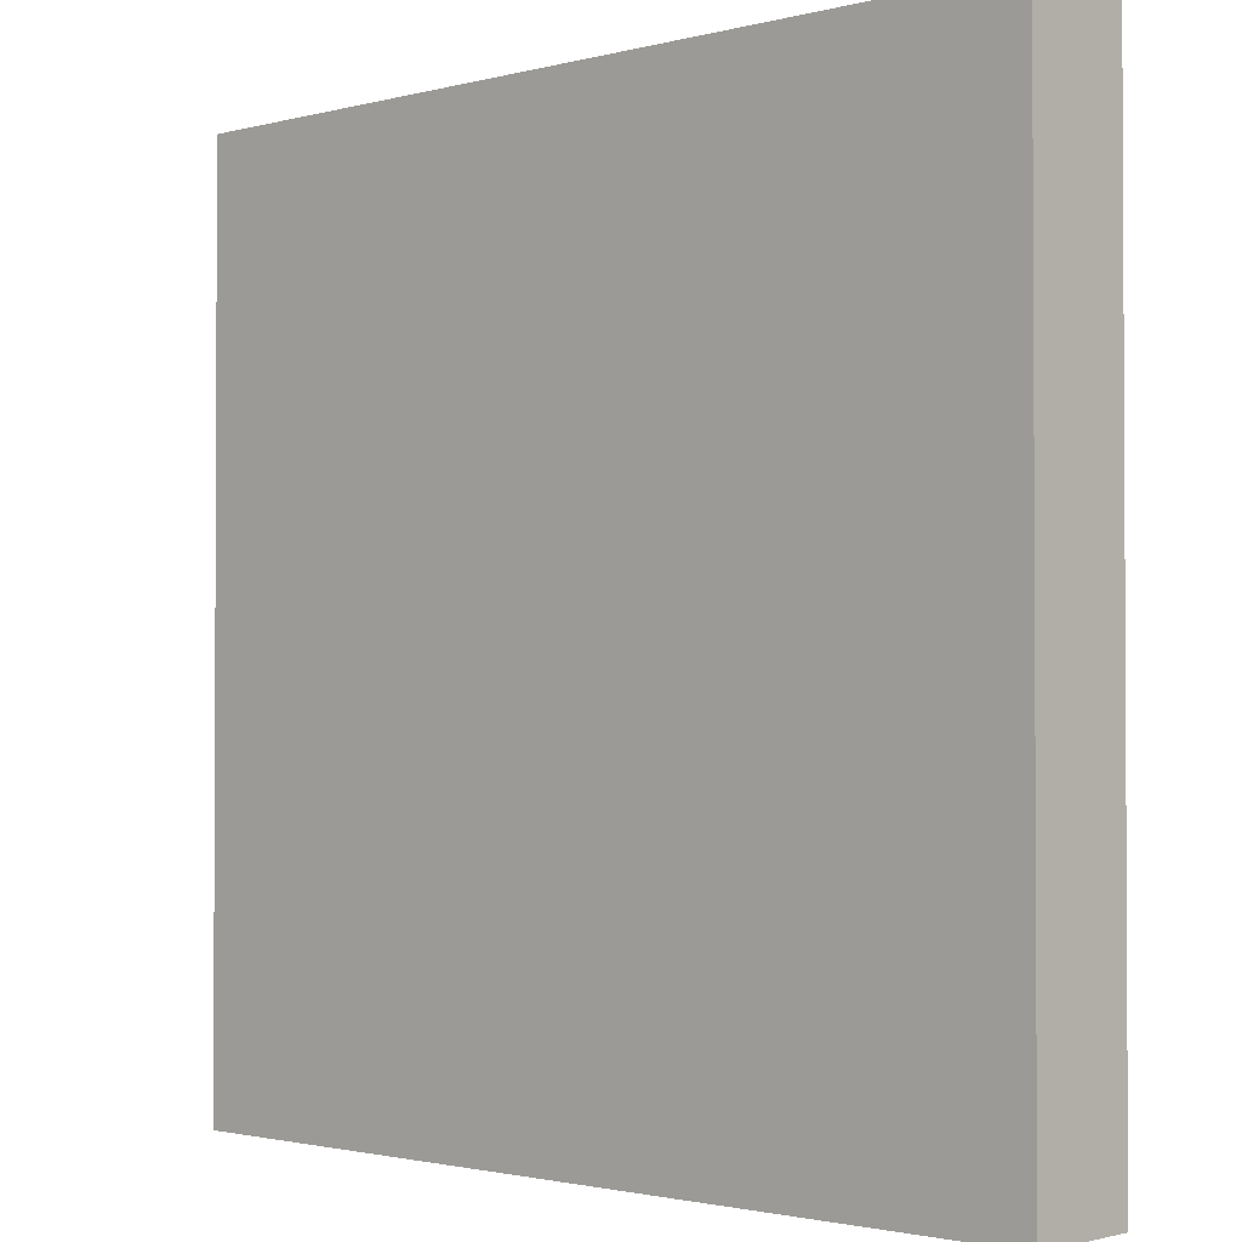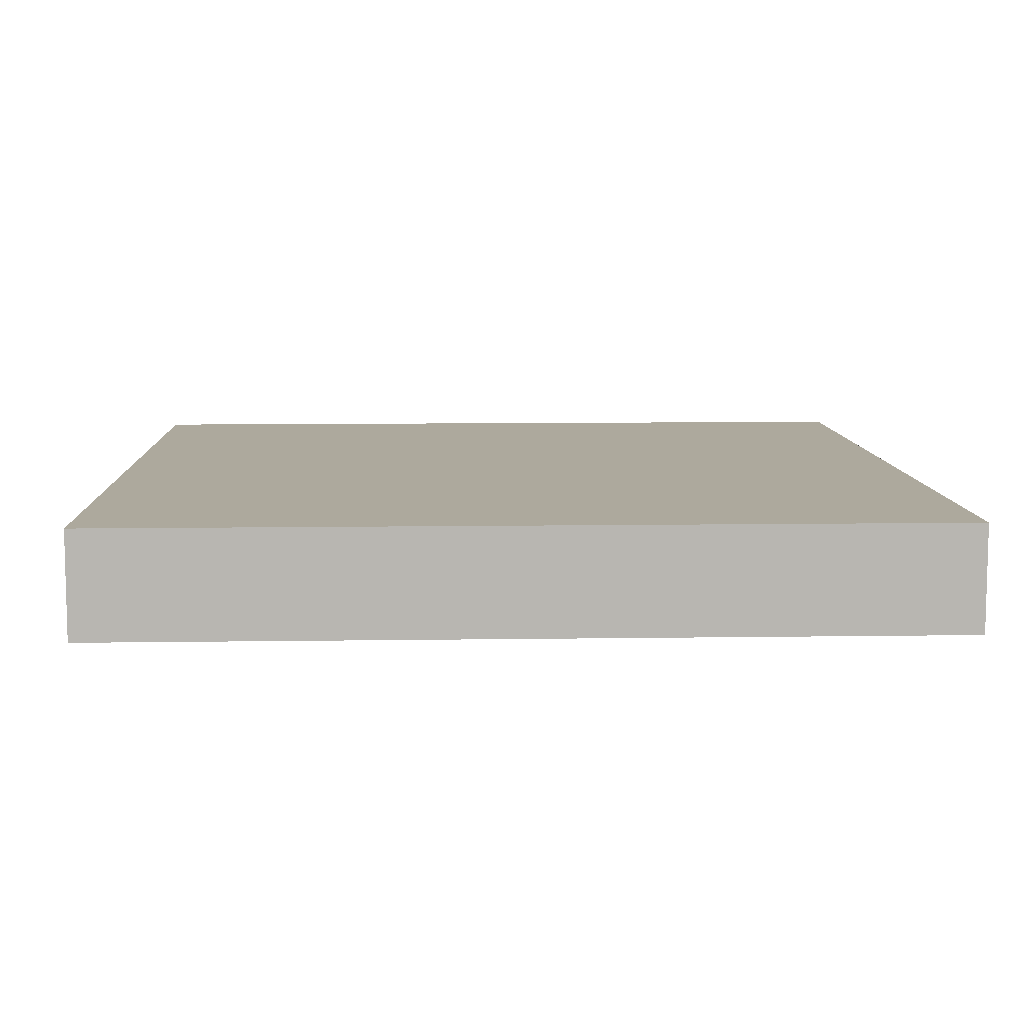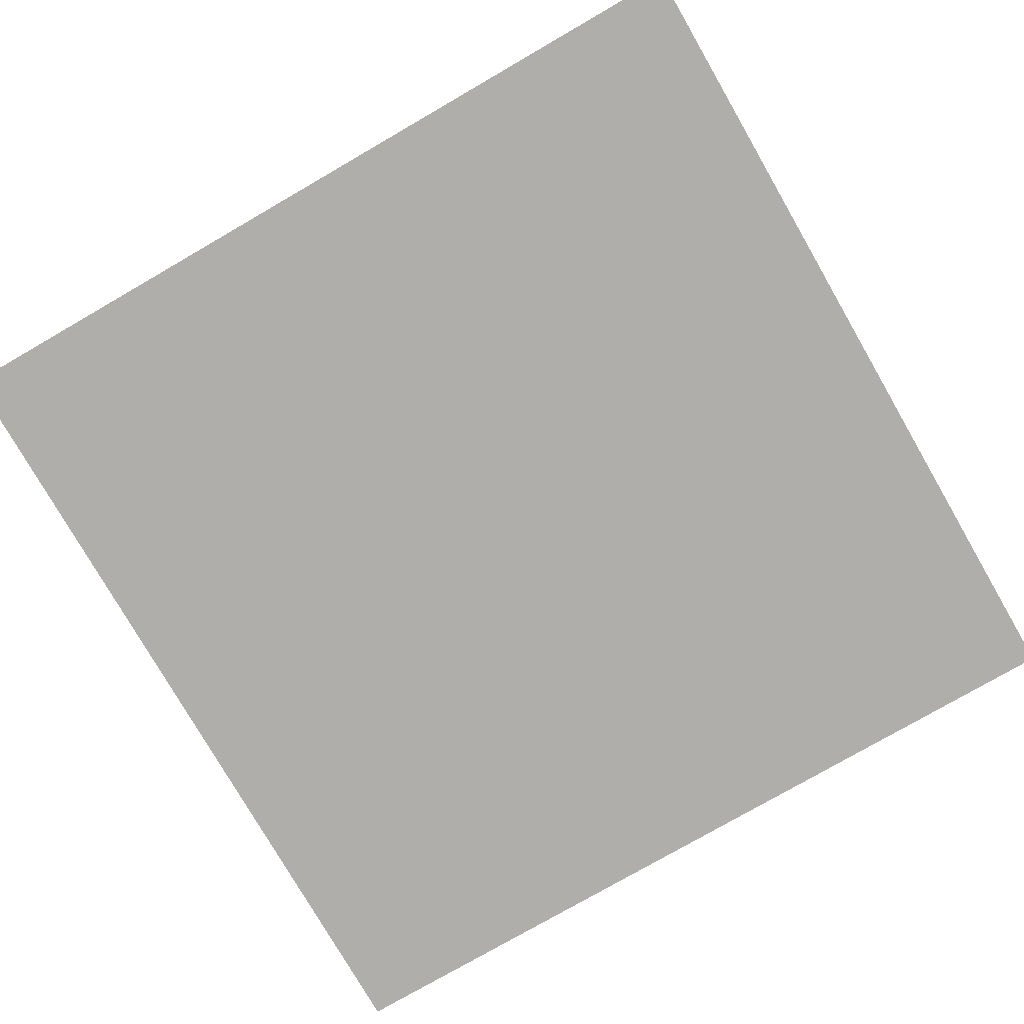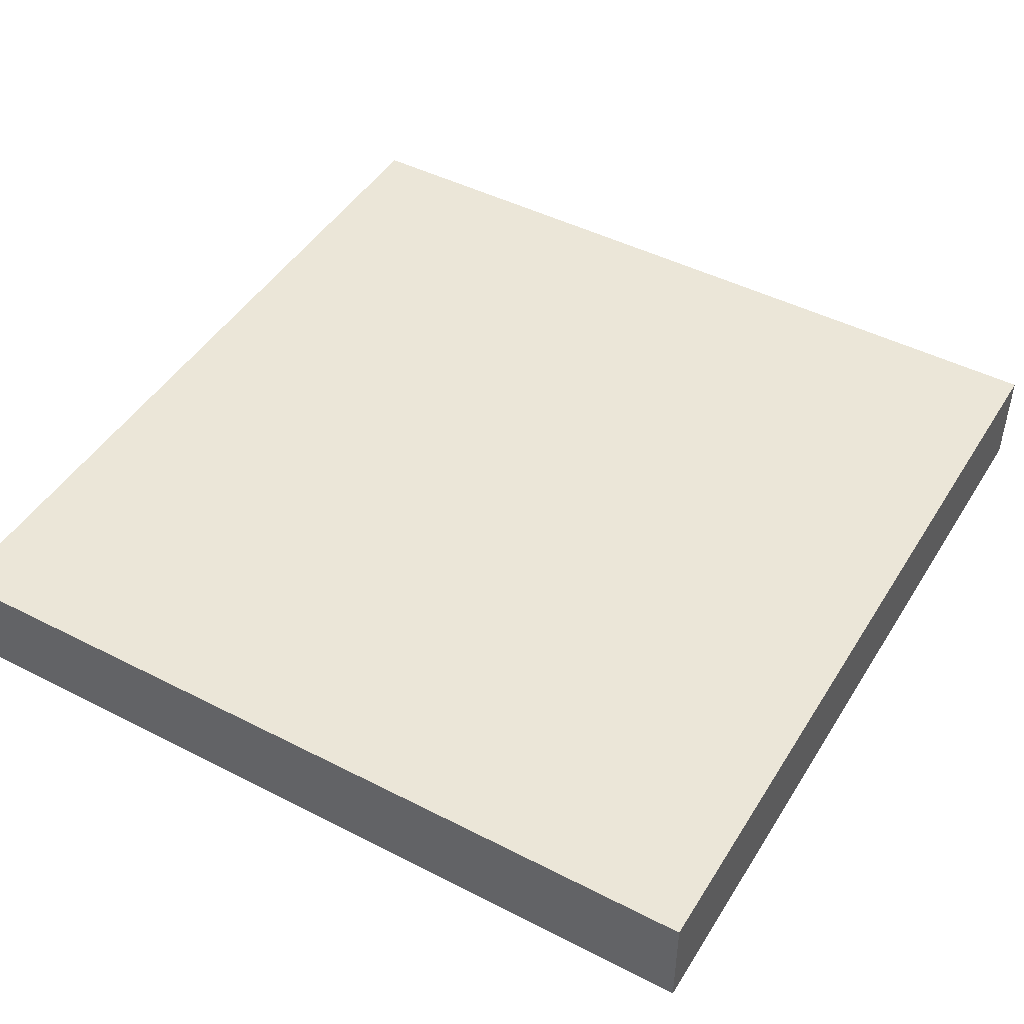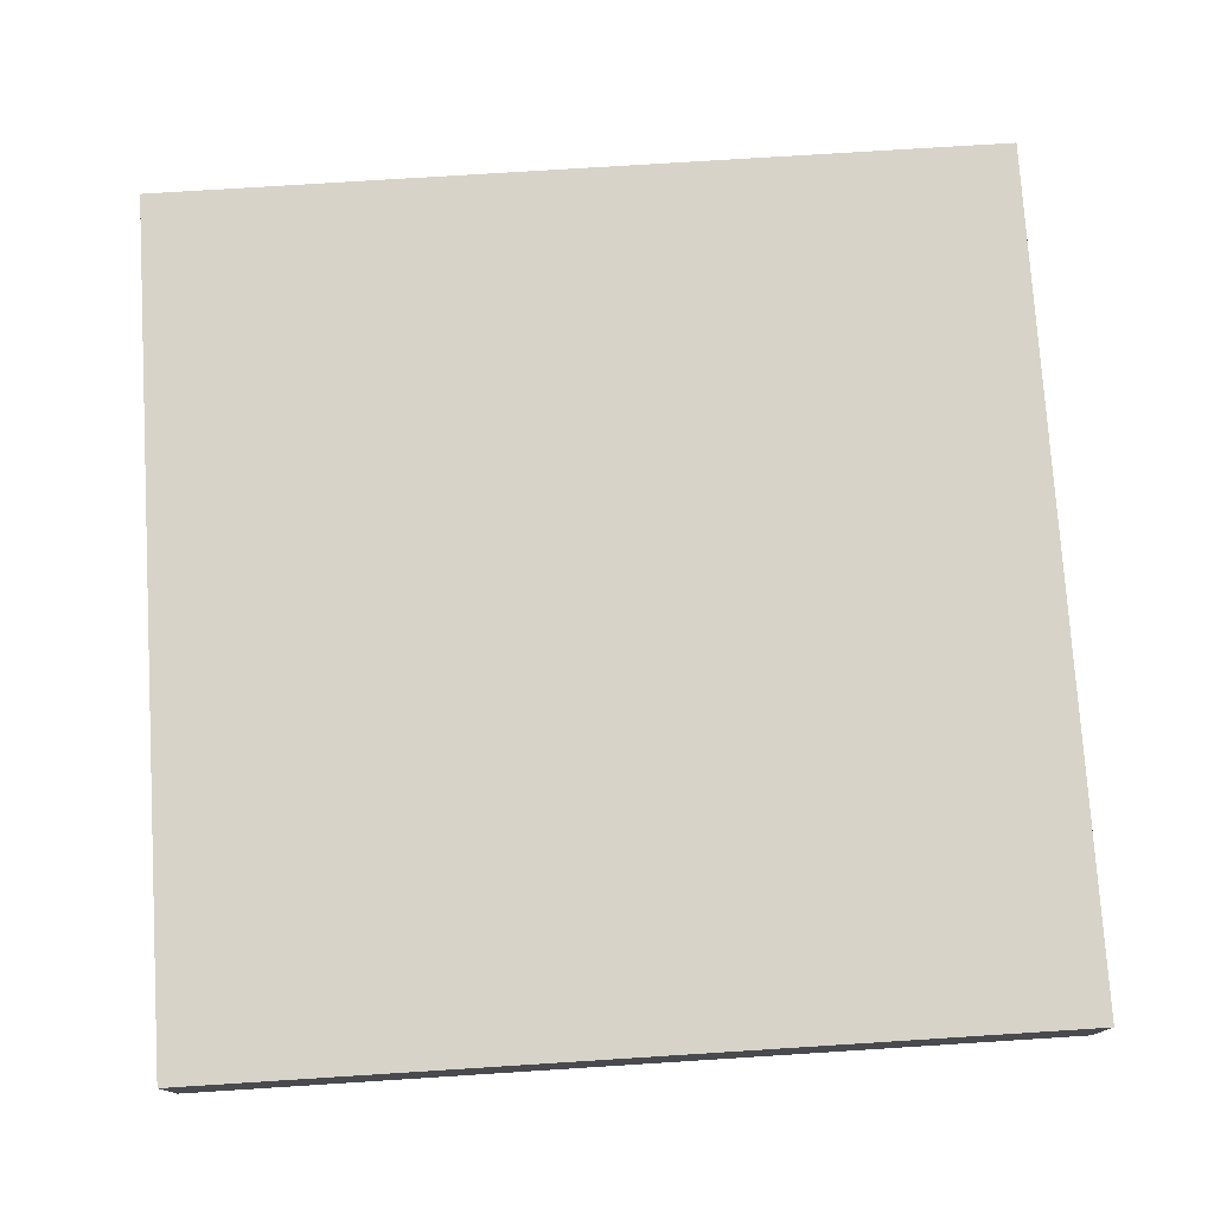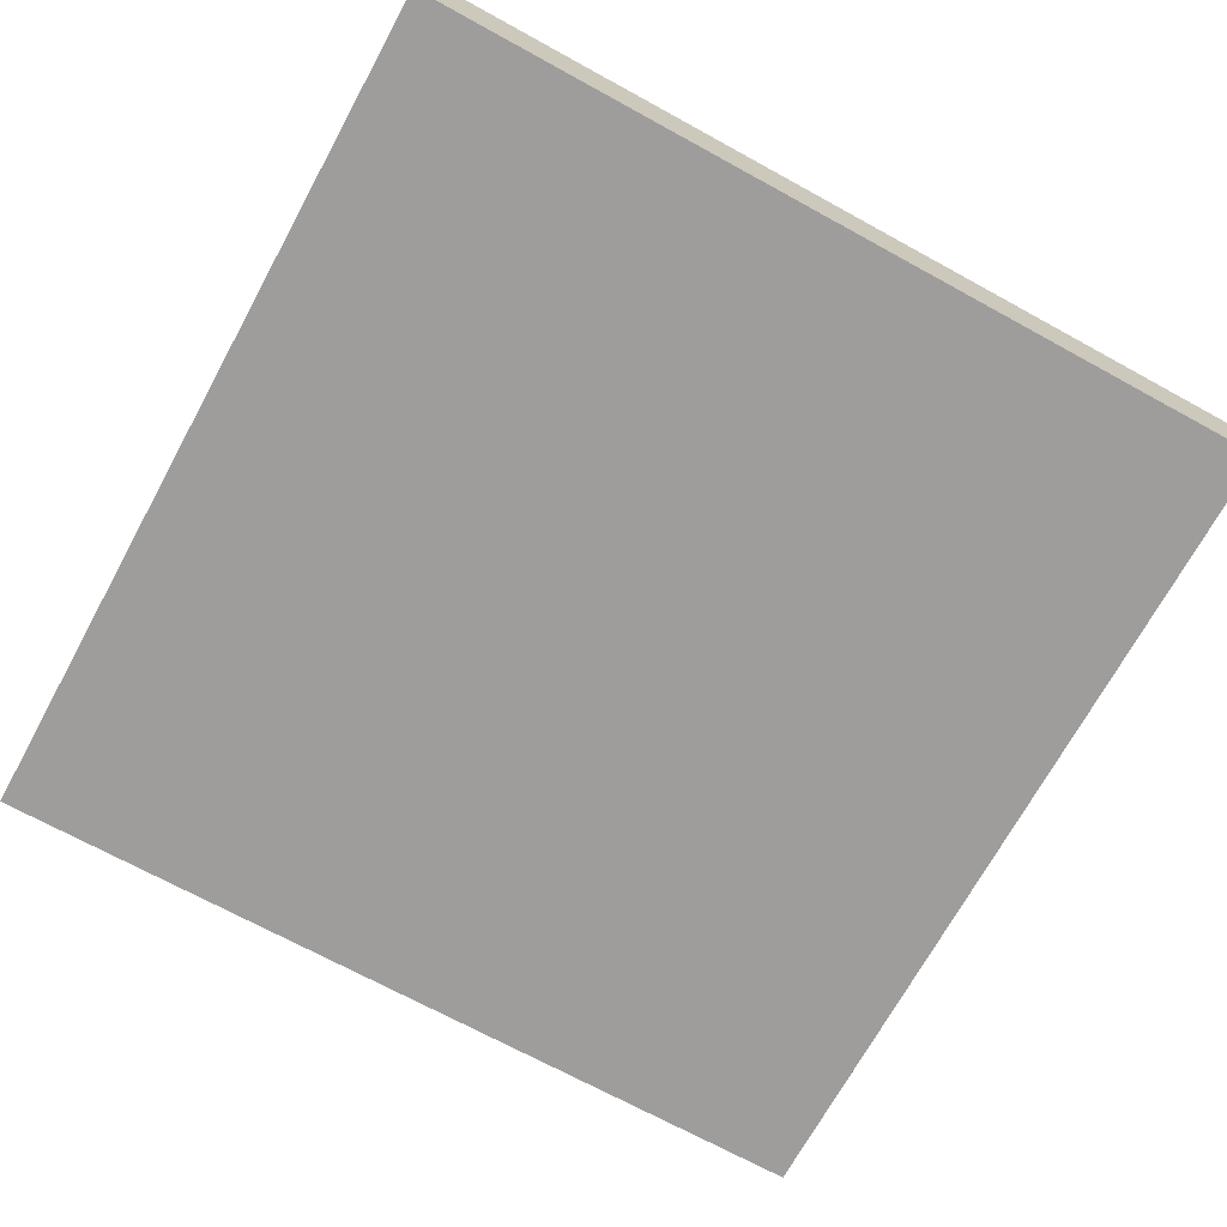
<metadata>
{"format":"obj","ext":"obj","renderer":"f3d","projection":"perspective","resolution":1024,"background":"white","views":[{"elev":-1.7,"azim":43.2,"up":"+Z"},{"elev":8.8,"azim":87.7,"up":"+Y"},{"elev":-77.8,"azim":-150.0,"up":"+Y"},{"elev":46.3,"azim":120.3,"up":"+Y"},{"elev":76.3,"azim":-3.6,"up":"+Y"},{"elev":-70.5,"azim":-118.7,"up":"+Y"}]}
</metadata>
<code>
v 1 -0.25 -1
v 1 -0.25 1
v -1 -0.25 1
v -1 -0.25 -1
v 1 0 -1
v 1 0 1
v -1 0 1
v -1 0 -1
f 2 4 1
f 8 6 5
f 5 2 1
f 6 3 2
f 7 4 3
f 1 8 5
f 2 3 4
f 8 7 6
f 5 6 2
f 6 7 3
f 7 8 4
f 1 4 8

</code>
